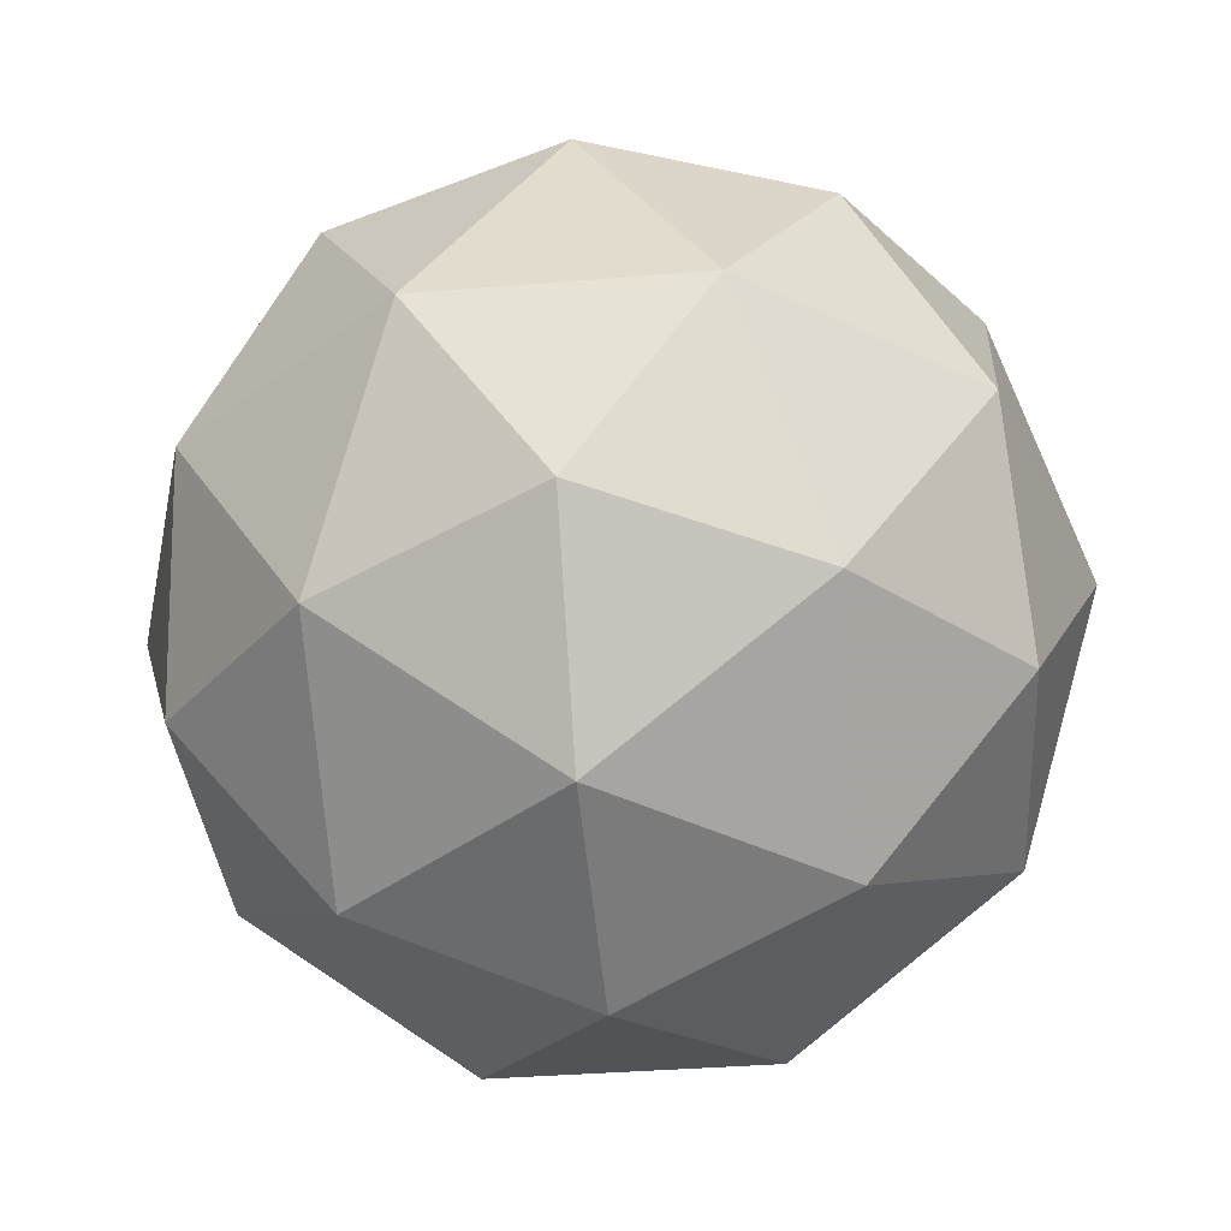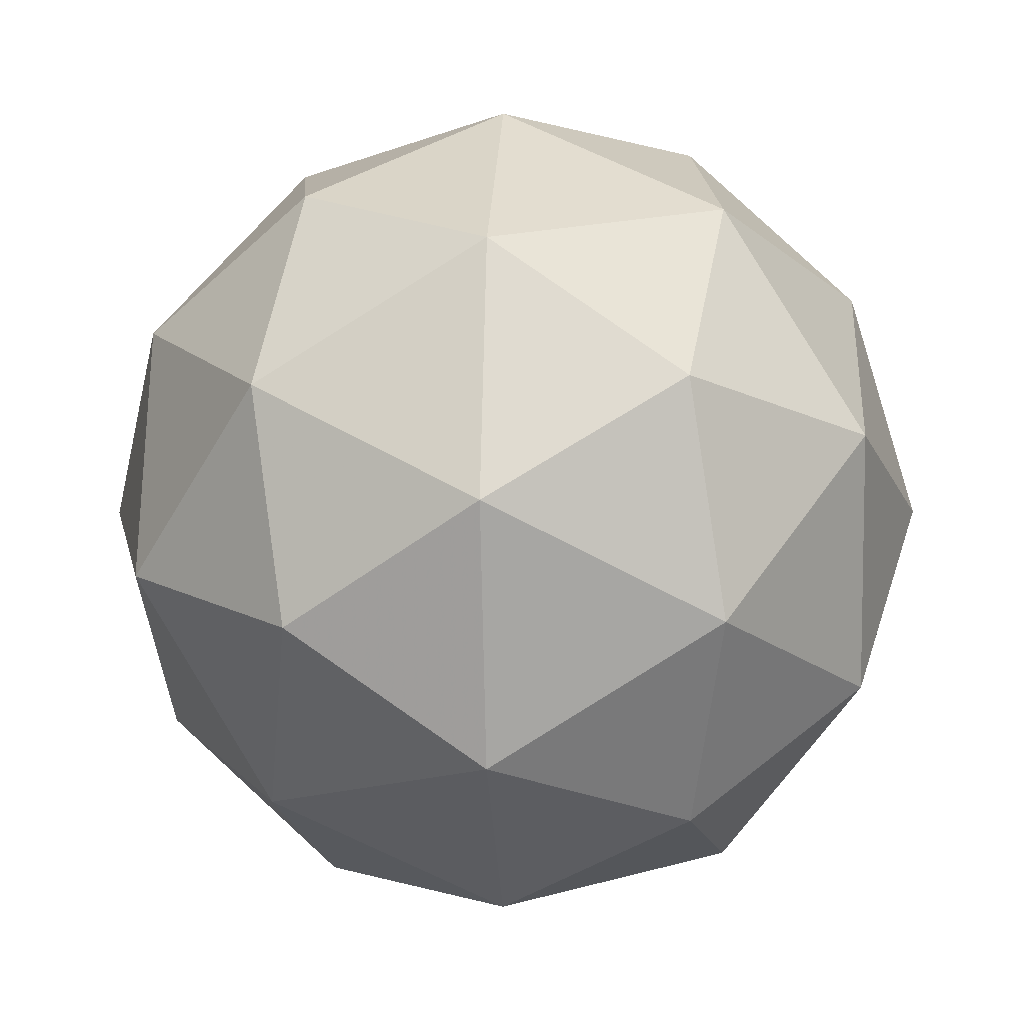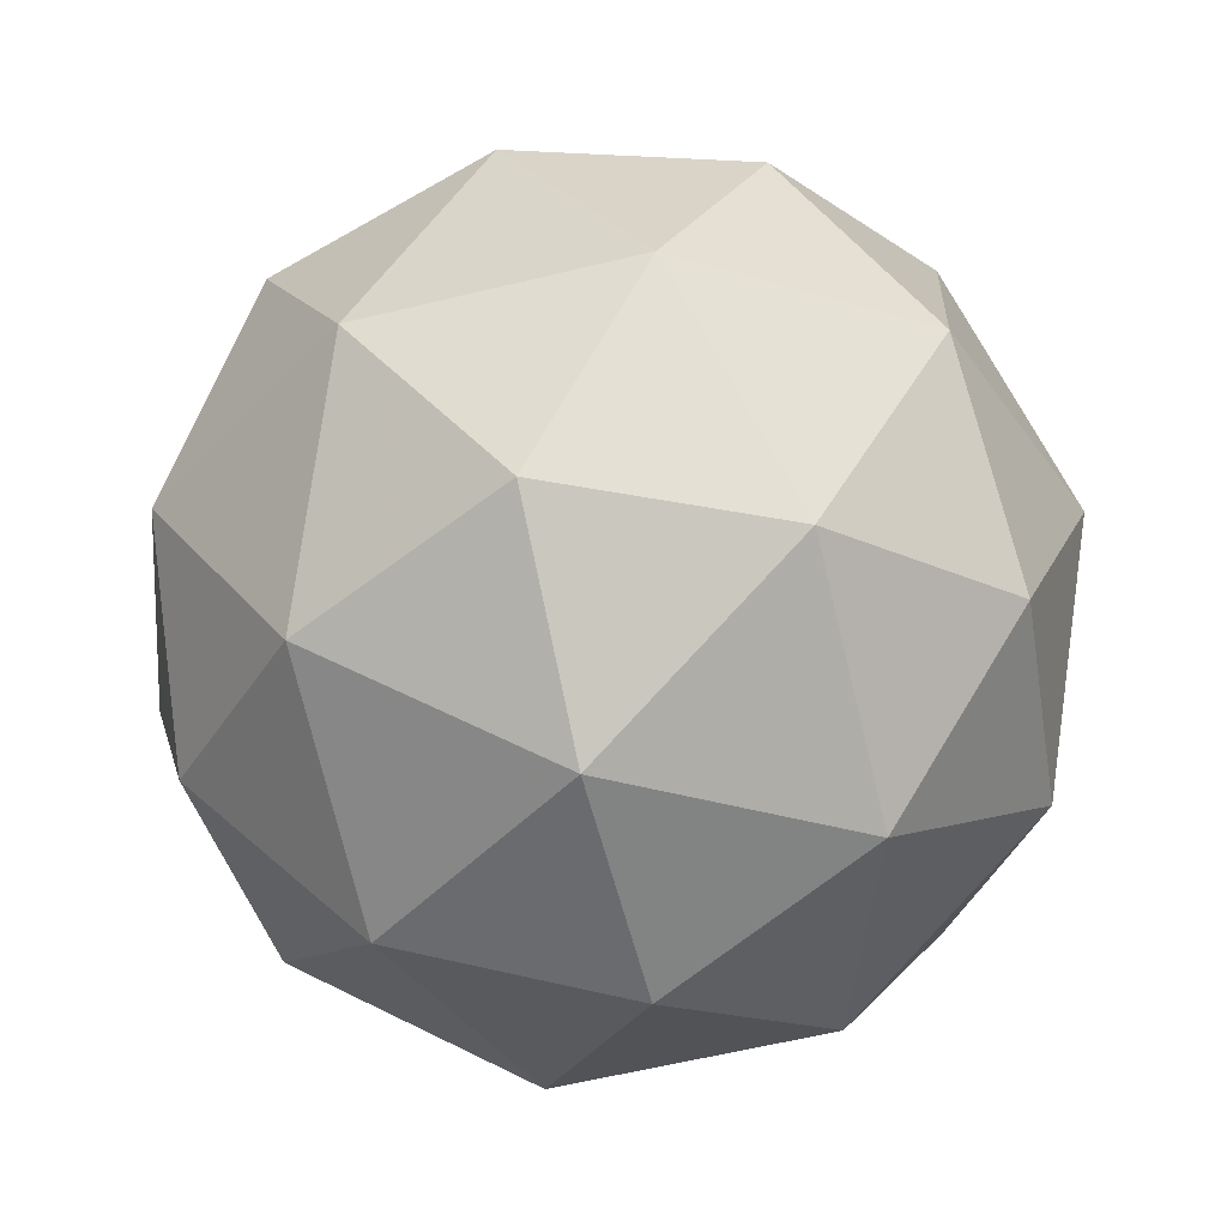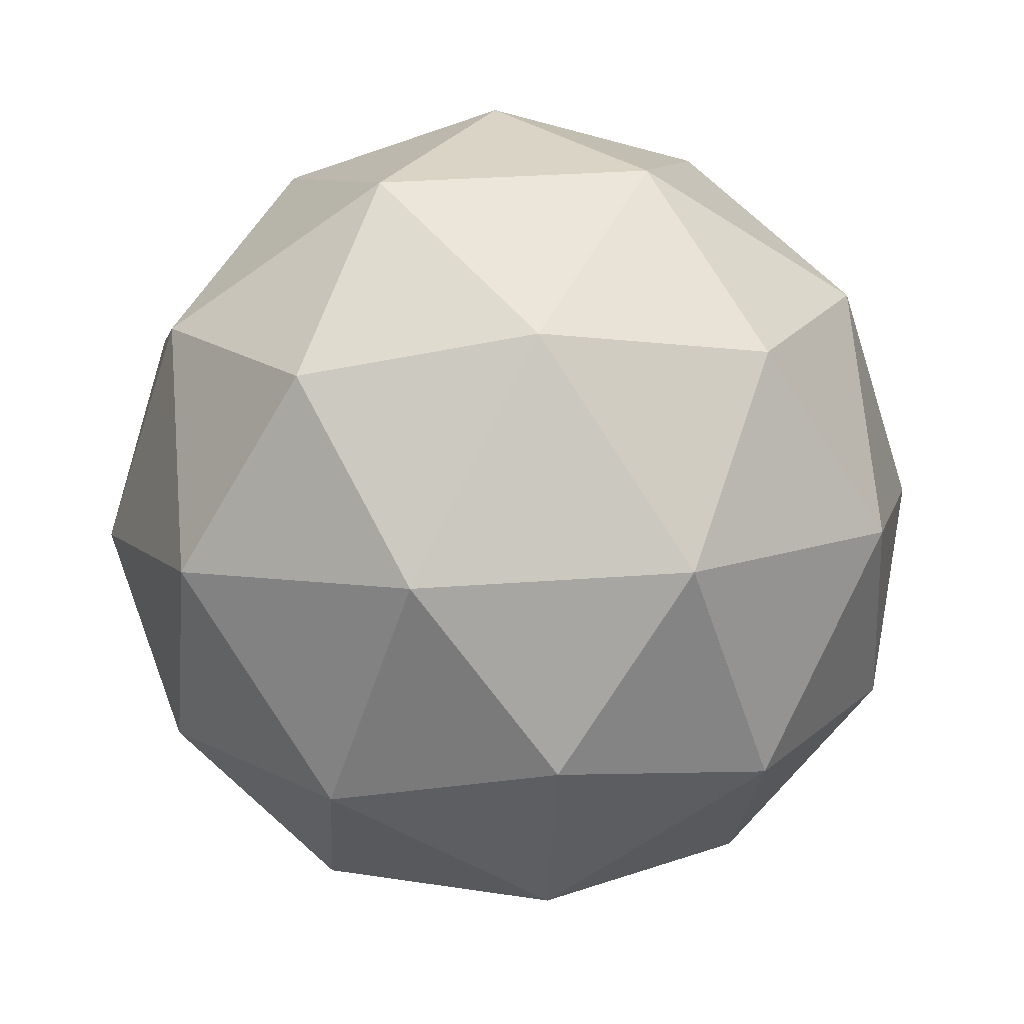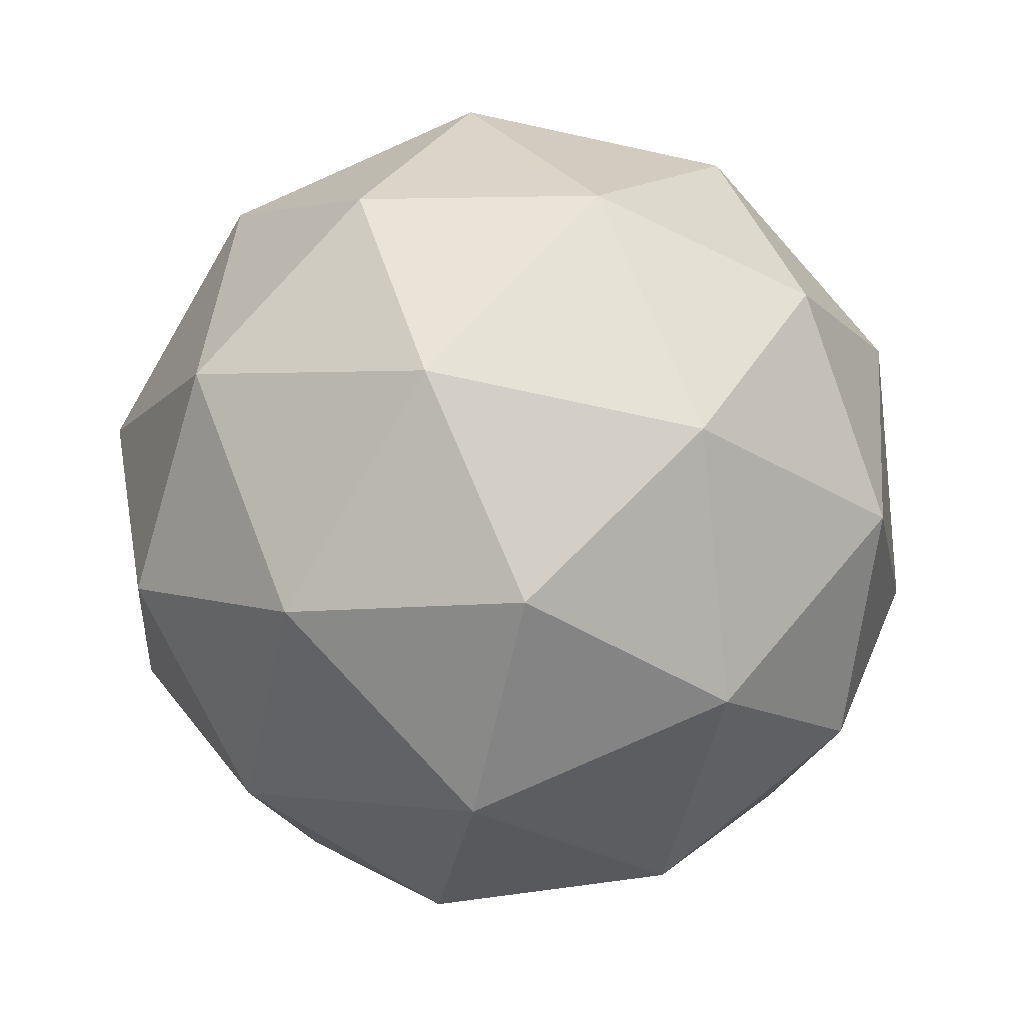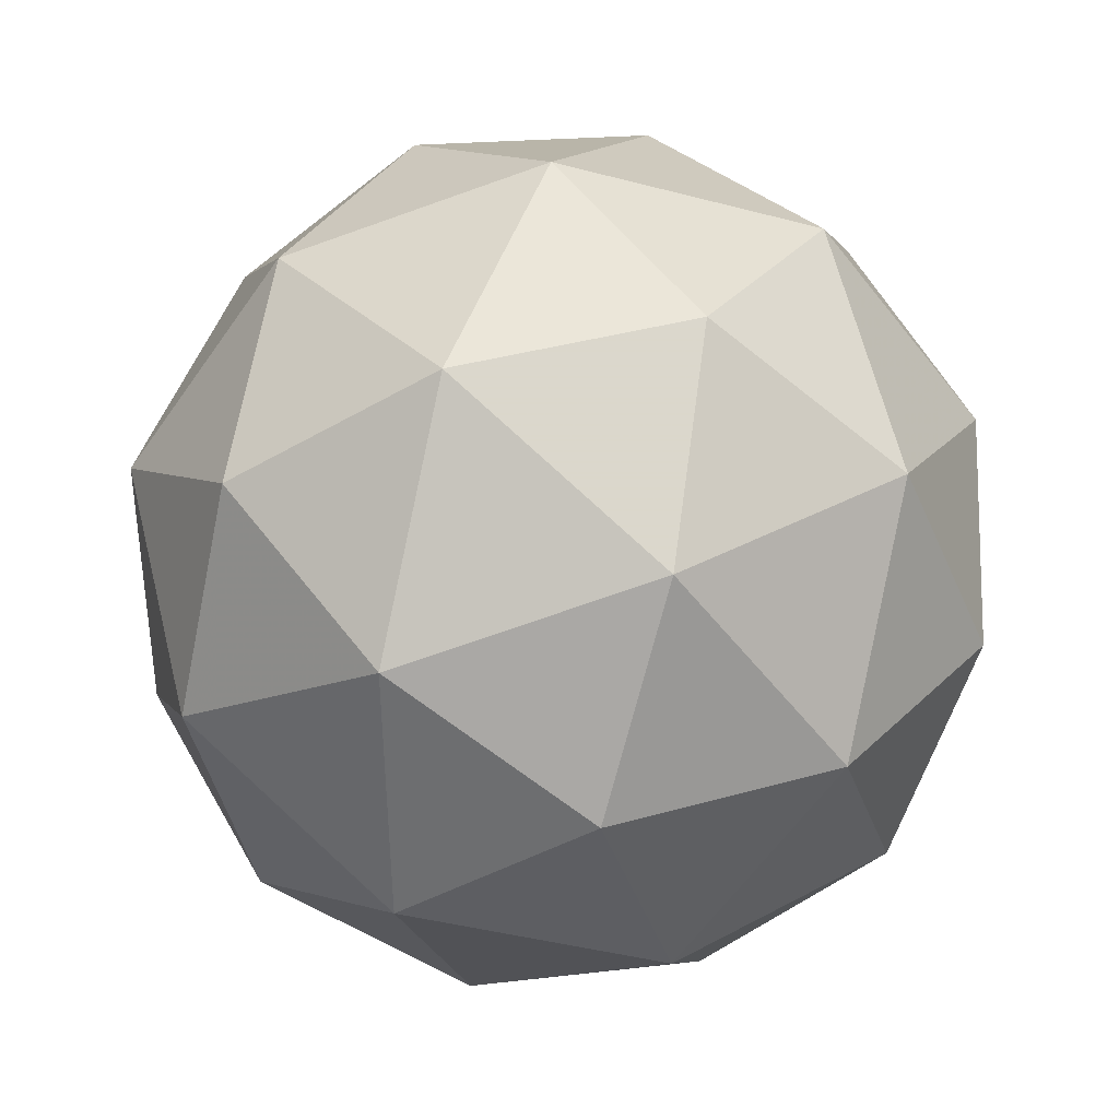
<metadata>
{"format":"obj","ext":"obj","renderer":"f3d","projection":"perspective","resolution":1024,"background":"white","views":[{"elev":-76.7,"azim":-25.6,"up":"+Y"},{"elev":10.9,"azim":31.6,"up":"+Y"},{"elev":-77.8,"azim":-17.0,"up":"+Y"},{"elev":71.9,"azim":-125.2,"up":"+Y"},{"elev":-50.5,"azim":-41.9,"up":"+Y"},{"elev":-60.0,"azim":71.3,"up":"+Z"}]}
</metadata>
<code>
v 0.7628 0.291 -0.4729
v 0.7072 0.3305 -0.4237
v 0.788 0.3539 -0.4231
v 0.8352 0.2846 -0.4305
v 0.7835 0.2184 -0.4358
v 0.7044 0.2468 -0.4315
v 0.7452 0.3485 -0.3508
v 0.8243 0.3201 -0.3551
v 0.8215 0.2364 -0.3629
v 0.7407 0.2131 -0.3636
v 0.6936 0.2823 -0.3561
v 0.7659 0.2759 -0.3137
v 0.7773 0.3293 -0.4576
v 0.7298 0.3155 -0.458
v 0.7447 0.3525 -0.4286
v 0.6955 0.2895 -0.4336
v 0.7282 0.2663 -0.4626
v 0.8051 0.2886 -0.462
v 0.8199 0.3255 -0.4327
v 0.7747 0.2497 -0.4651
v 0.8172 0.2459 -0.4402
v 0.7404 0.2237 -0.4408
v 0.6891 0.3104 -0.3893
v 0.6875 0.2612 -0.3939
v 0.767 0.3631 -0.3858
v 0.7195 0.3493 -0.3862
v 0.8412 0.3057 -0.3927
v 0.8135 0.3464 -0.3883
v 0.8092 0.2176 -0.4004
v 0.8396 0.2565 -0.3973
v 0.7152 0.2205 -0.3983
v 0.7617 0.2039 -0.4008
v 0.7115 0.321 -0.3465
v 0.7883 0.3432 -0.3459
v 0.8332 0.2774 -0.353
v 0.7841 0.2144 -0.358
v 0.7088 0.2414 -0.3539
v 0.754 0.3173 -0.3215
v 0.7237 0.2784 -0.3246
v 0.8005 0.3006 -0.324
v 0.7989 0.2514 -0.3287
v 0.7514 0.2377 -0.329
f 1 14 13
f 2 14 16
f 1 13 18
f 1 18 20
f 1 20 17
f 2 16 23
f 3 15 25
f 4 19 27
f 5 21 29
f 6 22 31
f 2 23 26
f 3 25 28
f 4 27 30
f 5 29 32
f 6 31 24
f 7 33 38
f 8 34 40
f 9 35 41
f 10 36 42
f 11 37 39
f 39 42 12
f 39 37 42
f 37 10 42
f 42 41 12
f 42 36 41
f 36 9 41
f 41 40 12
f 41 35 40
f 35 8 40
f 40 38 12
f 40 34 38
f 34 7 38
f 38 39 12
f 38 33 39
f 33 11 39
f 24 37 11
f 24 31 37
f 31 10 37
f 32 36 10
f 32 29 36
f 29 9 36
f 30 35 9
f 30 27 35
f 27 8 35
f 28 34 8
f 28 25 34
f 25 7 34
f 26 33 7
f 26 23 33
f 23 11 33
f 31 32 10
f 31 22 32
f 22 5 32
f 29 30 9
f 29 21 30
f 21 4 30
f 27 28 8
f 27 19 28
f 19 3 28
f 25 26 7
f 25 15 26
f 15 2 26
f 23 24 11
f 23 16 24
f 16 6 24
f 17 22 6
f 17 20 22
f 20 5 22
f 20 21 5
f 20 18 21
f 18 4 21
f 18 19 4
f 18 13 19
f 13 3 19
f 16 17 6
f 16 14 17
f 14 1 17
f 13 15 3
f 13 14 15
f 14 2 15

</code>
